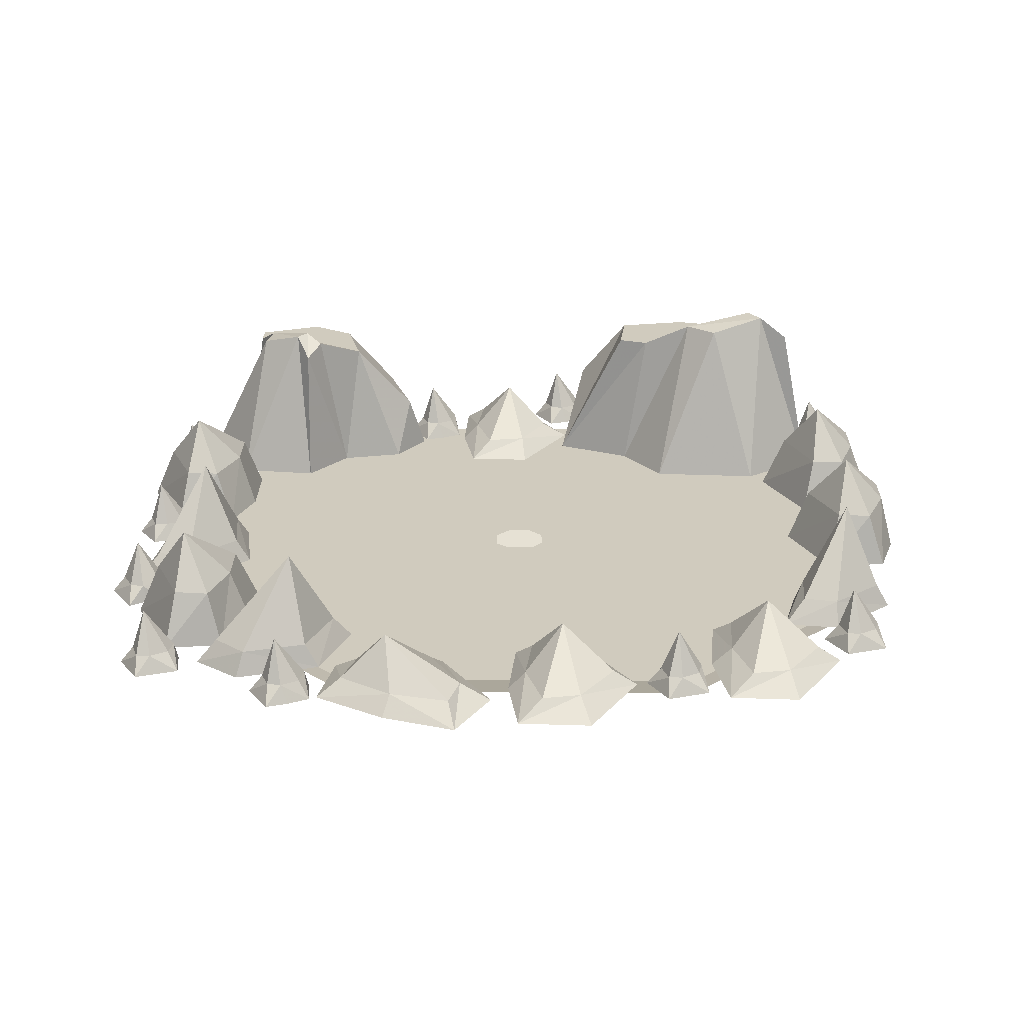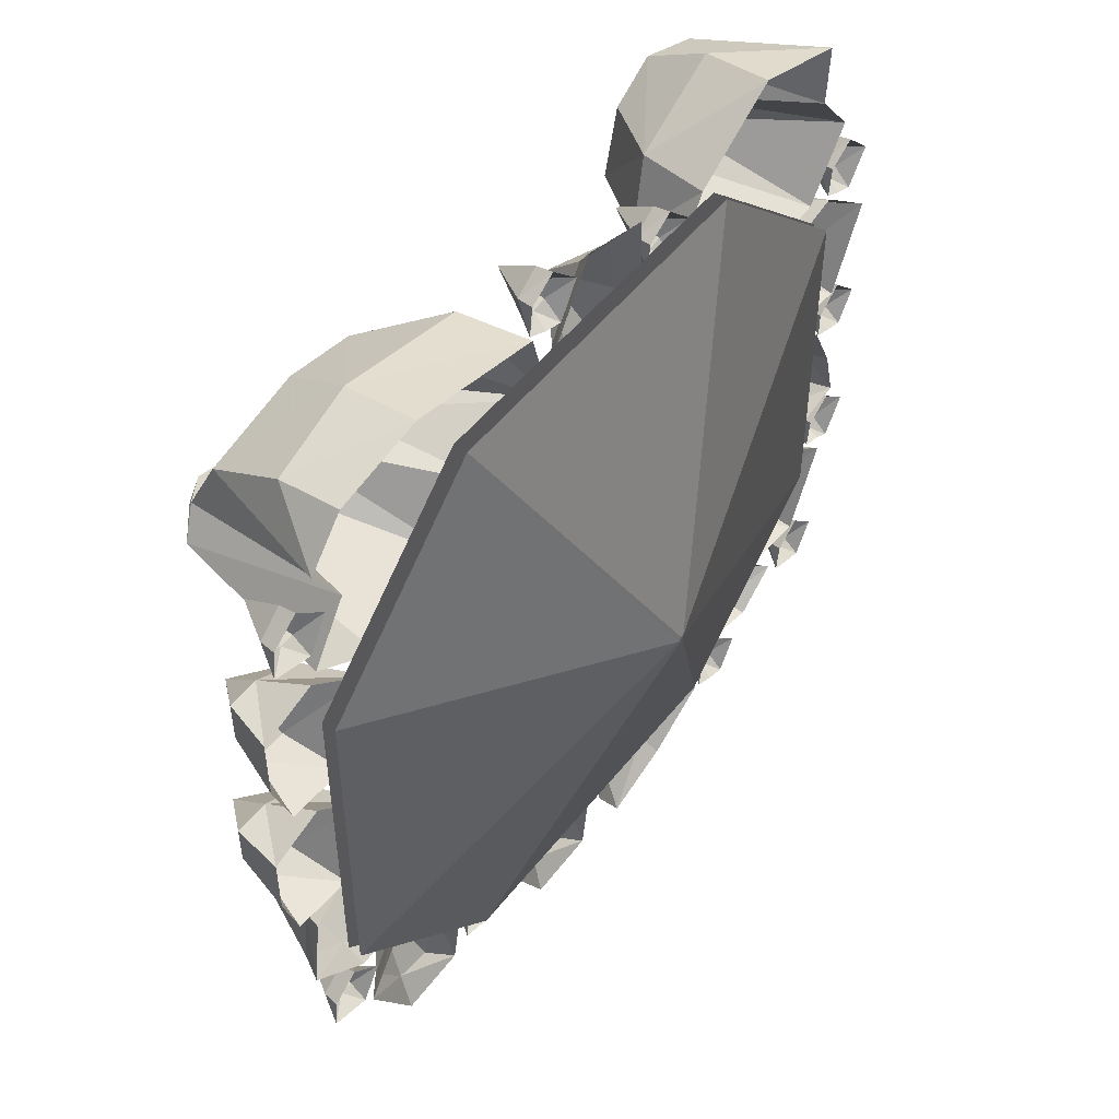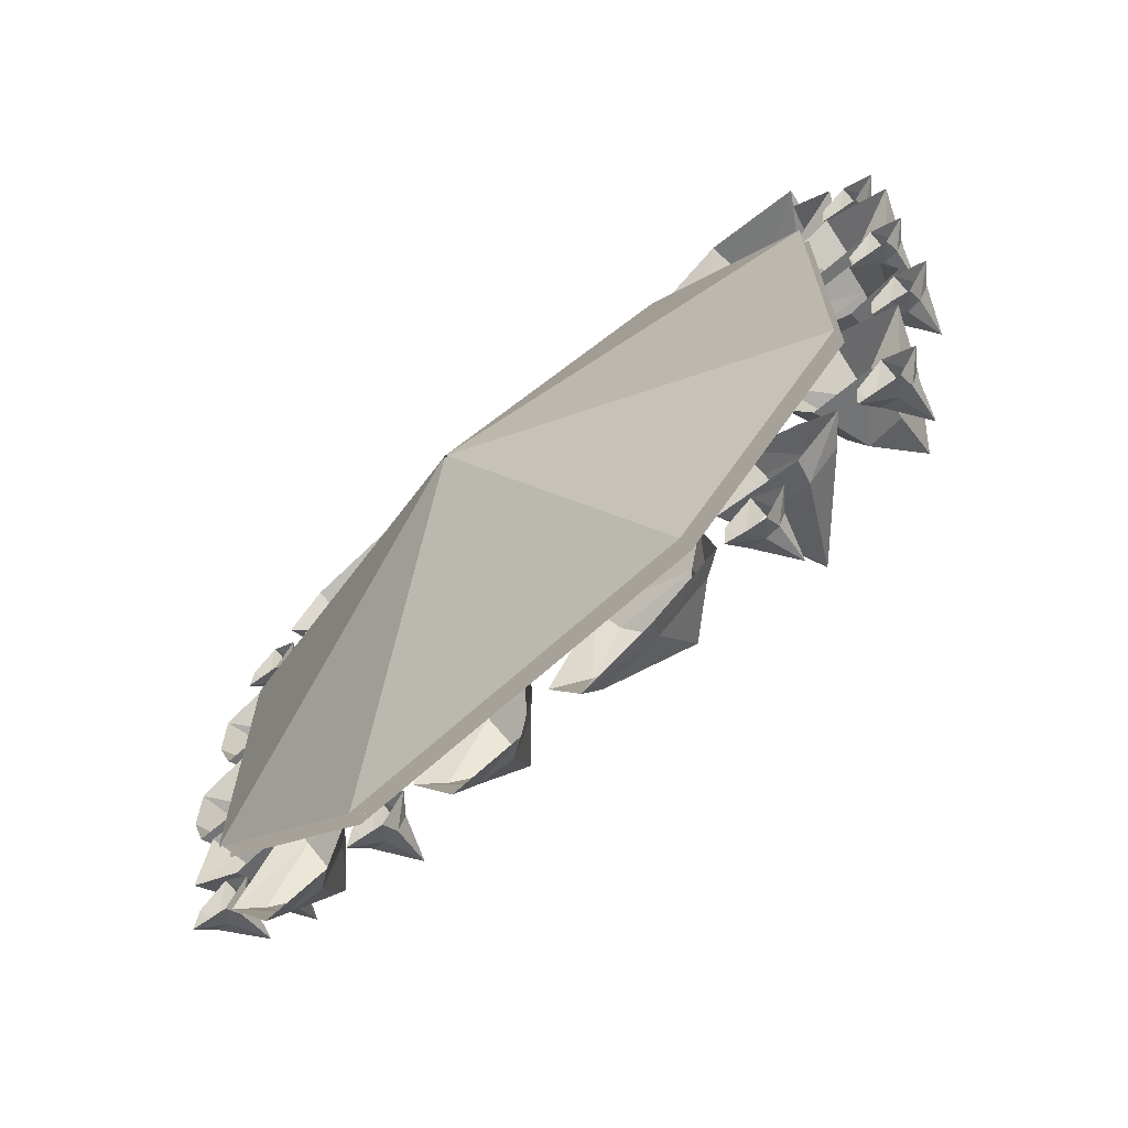
<metadata>
{"format":"obj","ext":"obj","renderer":"f3d","projection":"perspective","resolution":1024,"background":"white","views":[{"elev":23.6,"azim":-179.4,"up":"+Y"},{"elev":51.1,"azim":-53.1,"up":"+Z"},{"elev":-69.3,"azim":41.9,"up":"+Z"}]}
</metadata>
<code>
v 0.3672 0.1562 0.8594
v 0.5703 0.1562 0.9766
v 0.5547 0 1
v 0.3438 0 0.8672
v 0.3047 0.1328 0.7109
v 0.4453 0.3047 0.6641
v 0.4844 0.3047 0.8203
v 0.5859 0.3047 0.8828
v 0.7891 0 0.9219
v 0.3359 0 0.6328
v 0.4844 0 0.6016
v 0.2656 0 0.7344
v 0.5469 0.3516 0.5938
v 0.5859 0.3047 0.75
v 0.6797 0.3047 0.7734
v 0.7344 0.3047 0.8281
v 0.7344 0.3047 0.7734
v 0.7812 0 0.7812
v 0.6875 0.3516 0.6875
v 0.875 0 0.6641
v 0.7031 0.3516 0.6172
v 0.7656 0 0.5078
v 0.6094 0.375 0.5859
v 0.5781 0 0.4844
v 0.5781 0.3281 0.5391
v 0.5859 0.375 0.6172
v -0.5156 0.1719 0.9531
v -0.2031 0.1719 0.8828
v -0.1953 0 0.9062
v -0.5234 0 0.9844
v -0.7266 0.1484 0.9141
v -0.7031 0.3359 0.7891
v -0.4844 0.3359 0.8438
v -0.3203 0.3359 0.8125
v -0.1406 0 0.7031
v -0.8203 0 0.8438
v -0.75 0 0.7266
v -0.7344 0 0.9453
v -0.7188 0.3906 0.6719
v -0.4922 0.3359 0.7344
v -0.4062 0.3359 0.6875
v -0.3047 0.3359 0.6797
v -0.375 0.3359 0.6562
v -0.3203 0 0.625
v -0.4922 0.3906 0.6406
v -0.4141 0 0.4922
v -0.5625 0.3906 0.5859
v -0.6719 0 0.4766
v -0.6953 0.4219 0.625
v -0.8359 0 0.5938
v -0.7656 0.3672 0.6172
v -0.6641 0.4219 0.6719
v -0.5078 0 -0.8359
v -0.4766 0 -0.6719
v -0.5234 0.03906 -0.6641
v -0.5625 0.03906 -0.7891
v -0.6484 0.03906 -0.7734
v -0.6641 0 -0.8438
v -0.7812 0 -0.6484
v -0.7266 0.03906 -0.6562
v -0.6328 0.03906 -0.5078
v -0.6484 0 -0.4453
v -0.5312 0.03906 -0.5312
v -0.4922 0 -0.4922
v -0.6094 0.1328 -0.6016
v 0.7891 0.2422 -0.04688
v 0.8203 0.05469 -0.2031
v 0.8984 0.05469 -0.1797
v 0.8906 0.05469 -0.07812
v 0.8438 0.05469 0.02344
v 0.7266 0.05469 0.03906
v 0.7109 0.05469 -0.1016
v 0.6797 0 -0.1016
v 0.8203 0 -0.2344
v 0.9453 0 -0.2109
v 0.9141 0 -0.08594
v 0.8516 0 0.04688
v 0.7031 0 0.07031
v 0.7109 0 0.4375
v 0.7109 0 0.2812
v 0.75 0.125 0.2969
v 0.75 0.125 0.4062
v 0.8281 0.125 0.4062
v 0.8438 0 0.4688
v 0.9922 0 0.3438
v 0.9375 0.125 0.3359
v 0.875 0.125 0.1875
v 0.8984 0 0.1406
v 0.7969 0.125 0.1797
v 0.7578 0 0.1562
v 0.8516 0.2422 0.2734
v -0.3906 0.1328 -0.7656
v -0.4453 0.03906 -0.75
v -0.4375 0.03906 -0.7891
v -0.3984 0.03906 -0.8125
v -0.3672 0.03906 -0.8125
v -0.3516 0.03906 -0.7656
v -0.3906 0.03906 -0.7109
v -0.3906 0 -0.7031
v -0.4531 0 -0.7422
v -0.4609 0 -0.8125
v -0.4141 0 -0.8281
v -0.3672 0 -0.8438
v -0.3203 0 -0.7656
v 0.9141 0.1328 0.5234
v 0.8516 0.03906 0.5469
v 0.8516 0.03906 0.5
v 0.8906 0.03906 0.4766
v 0.9219 0.03906 0.4844
v 0.9453 0.03906 0.5234
v 0.9062 0.03906 0.5859
v 0.9062 0 0.5938
v 0.8438 0 0.5547
v 0.8359 0 0.4844
v 0.8828 0 0.4609
v 0.9219 0 0.4453
v 0.9766 0 0.5234
v -1 0 0.1562
v -1 0 0.01562
v -0.9688 0.125 0.03125
v -0.9688 0.125 0.125
v -0.8906 0.125 0.125
v -0.875 0 0.1953
v -0.7344 0 0.0625
v -0.7812 0.125 0.0625
v -0.8438 0.125 -0.07812
v -0.8203 0 -0.125
v -0.9219 0.125 -0.08594
v -0.9609 0 -0.1094
v -0.8672 0.2422 0.007812
v -0.8281 0.2422 -0.2969
v -0.7969 0.05469 -0.4453
v -0.7188 0.05469 -0.4297
v -0.7266 0.05469 -0.3281
v -0.7734 0.05469 -0.2266
v -0.8906 0.05469 -0.2031
v -0.9062 0.05469 -0.3516
v -0.9375 0 -0.3516
v -0.7969 0 -0.4766
v -0.6719 0 -0.4609
v -0.7031 0 -0.3359
v -0.7656 0 -0.1953
v -0.9141 0 -0.1719
v 0.1172 0 0.6016
v 0.1484 0 0.7656
v 0.1094 0.03906 0.7734
v 0.07031 0.03906 0.6484
v -0.02344 0.03906 0.6641
v -0.03125 0 0.5938
v -0.1484 0 0.7891
v -0.08594 0.03906 0.7812
v 0 0.03906 0.9297
v -0.02344 0 0.9922
v 0.09375 0.03906 0.9062
v 0.1406 0 0.9453
v 0.01562 0.1328 0.8359
v 0.6328 0 -0.3047
v 0.6328 0 -0.4531
v 0.6797 0.125 -0.4453
v 0.6797 0.125 -0.3359
v 0.75 0.125 -0.3359
v 0.7656 0 -0.2656
v 0.9141 0 -0.3984
v 0.8594 0.125 -0.4062
v 0.7969 0.125 -0.5547
v 0.8203 0 -0.6016
v 0.7188 0.125 -0.5625
v 0.6875 0 -0.5859
v 0.7812 0.2422 -0.4688
v 0.5156 0.2422 -0.6016
v 0.6172 0.05469 -0.7266
v 0.6875 0.05469 -0.6641
v 0.625 0.05469 -0.5781
v 0.5312 0.05469 -0.5078
v 0.4219 0.05469 -0.5469
v 0.4766 0.05469 -0.6875
v 0.4453 0 -0.6953
v 0.6328 0 -0.75
v 0.7344 0 -0.6719
v 0.6484 0 -0.5781
v 0.5234 0 -0.4766
v 0.3828 0 -0.5234
v -0.02344 0 -0.9609
v 0 0 -0.7969
v -0.03906 0.03906 -0.7891
v -0.07812 0.03906 -0.9141
v -0.1641 0.03906 -0.8984
v -0.1875 0 -0.9688
v -0.2969 0 -0.7734
v -0.2422 0.03906 -0.7812
v -0.1484 0.03906 -0.6328
v -0.1641 0 -0.5703
v -0.05469 0.03906 -0.6562
v -0.01562 0 -0.6172
v -0.125 0.1328 -0.7266
v -0.9844 0 0.5312
v -0.9844 0 0.3828
v -0.9375 0.125 0.3984
v -0.9375 0.125 0.5
v -0.8672 0.125 0.5
v -0.8516 0 0.5703
v -0.7031 0 0.4375
v -0.7578 0.125 0.4375
v -0.8203 0.125 0.2812
v -0.7969 0 0.2422
v -0.8984 0.125 0.2812
v -0.9375 0 0.25
v -0.8359 0.2422 0.375
v 0.1172 0 -0.9922
v 0.2812 0 -0.9375
v 0.2656 0.03906 -0.8984
v 0.1328 0.03906 -0.9297
v 0.1094 0.03906 -0.8438
v 0.03906 0 -0.8516
v 0.1562 0 -0.6641
v 0.1797 0.03906 -0.7188
v 0.3516 0.03906 -0.7266
v 0.4062 0 -0.6875
v 0.3828 0.03906 -0.8203
v 0.4375 0 -0.8438
v 0.2812 0.1328 -0.7891
v 0.9297 0.1328 0.07812
v 0.8672 0.03906 0.09375
v 0.875 0.03906 0.05469
v 0.9141 0.03906 0.03906
v 0.9453 0.03906 0.03906
v 0.9609 0.03906 0.07812
v 0.9219 0.03906 0.1406
v 0.9219 0 0.1484
v 0.8594 0 0.1016
v 0.8594 0 0.03906
v 0.8984 0 0.02344
v 0.9453 0 0.007812
v 0.9922 0 0.07812
v -0.8594 0.1328 0.7266
v -0.9219 0.03906 0.7422
v -0.9141 0.03906 0.7031
v -0.875 0.03906 0.6797
v -0.8438 0.03906 0.6797
v -0.8281 0.03906 0.7266
v -0.8672 0.03906 0.7891
v -0.8672 0 0.7969
v -0.9297 0 0.75
v -0.9375 0 0.6797
v -0.8906 0 0.6641
v -0.8438 0 0.6484
v -0.7969 0 0.7266
v 0.5312 0.1328 -0.8125
v 0.4688 0.03906 -0.7891
v 0.4766 0.03906 -0.8359
v 0.5156 0.03906 -0.8594
v 0.5469 0.03906 -0.8516
v 0.5625 0.03906 -0.8125
v 0.5234 0.03906 -0.75
v 0.5234 0 -0.7422
v 0.4609 0 -0.7812
v 0.4531 0 -0.8516
v 0.5 0 -0.875
v 0.5469 0 -0.8906
v 0.5938 0 -0.8125
v 0.9297 0.1328 -0.2891
v 0.875 0.03906 -0.2734
v 0.875 0.03906 -0.3203
v 0.9141 0.03906 -0.3438
v 0.9453 0.03906 -0.3359
v 0.9688 0.03906 -0.2891
v 0.9297 0.03906 -0.2344
v 0.9297 0 -0.2266
v 0.8672 0 -0.2656
v 0.8594 0 -0.3359
v 0.9062 0 -0.3516
v 0.9453 0 -0.375
v 1 0 -0.2891
v -0.8359 0 -0.3594
v -0.4297 0 -0.7578
v -0.05469 0 -0.01562
v -0.07812 0 0.01562
v -0.8359 0 0.4375
v -0.07812 0 0.0625
v -0.4297 0 0.8359
v -0.04688 0 0.09375
v 0.3828 0 0.8359
v 0.007812 0 0.09375
v 0.7891 0 0.4375
v 0.03906 0 0.0625
v 0.7891 0 -0.3594
v 0.03906 0 0.007812
v 0.3828 0 -0.7578
v 0.007812 0 -0.01562
v -0.8359 -0.03125 -0.3594
v -0.4297 -0.03125 -0.7578
v -0.03125 -0.25 0.03125
v -0.03906 -0.25 0.03906
v -0.8359 -0.03125 0.4375
v -0.4297 -0.03125 0.8359
v -0.03125 -0.25 0.04688
v 0.3828 -0.03125 0.8359
v -0.02344 -0.25 0.04688
v 0.7891 -0.03125 0.4375
v -0.02344 -0.25 0.03906
v 0.7891 -0.03125 -0.3594
v 0.3828 -0.03125 -0.7578
v -0.02344 -0.25 0.03125
v -0.8203 0.1328 -0.5391
v -0.8828 0.03906 -0.5234
v -0.875 0.03906 -0.5625
v -0.8359 0.03906 -0.5859
v -0.8047 0.03906 -0.5859
v -0.7891 0.03906 -0.5391
v -0.8281 0.03906 -0.4766
v -0.8281 0 -0.4688
v -0.8906 0 -0.5156
v -0.8984 0 -0.5859
v -0.8516 0 -0.6016
v -0.8047 0 -0.6172
v -0.7578 0 -0.5391
v 0.8516 0.1328 -0.6719
v 0.7891 0.03906 -0.6562
v 0.7969 0.03906 -0.6953
v 0.8359 0.03906 -0.7188
v 0.8672 0.03906 -0.7188
v 0.8828 0.03906 -0.6719
v 0.8438 0.03906 -0.6094
v 0.8438 0 -0.6016
v 0.7812 0 -0.6484
v 0.7734 0 -0.7188
v 0.8203 0 -0.7344
v 0.8672 0 -0.75
v 0.9141 0 -0.6719
v 0.2422 0.1328 0.8281
v 0.1797 0.03906 0.8516
v 0.1875 0.03906 0.8047
v 0.2266 0.03906 0.7812
v 0.2578 0.03906 0.7891
v 0.2734 0.03906 0.8281
v 0.2344 0.03906 0.8906
v 0.2344 0 0.8984
v 0.1719 0 0.8594
v 0.1641 0 0.7891
v 0.2109 0 0.7656
v 0.2578 0 0.75
v 0.3047 0 0.8281
v -0.125 0.1328 0.9609
v -0.1875 0.03906 0.9844
v -0.1797 0.03906 0.9375
v -0.1406 0.03906 0.9141
v -0.1094 0.03906 0.9219
v -0.09375 0.03906 0.9609
v -0.1328 0.03906 1.023
v -0.1328 0 1.031
v -0.1953 0 0.9922
v -0.2031 0 0.9219
v -0.1562 0 0.8984
v -0.1094 0 0.8828
v -0.0625 0 0.9609
f 1 2 3
f 1 3 4
f 1 4 5
f 1 5 6
f 1 6 7
f 1 7 8
f 1 8 2
f 2 8 9
f 2 9 3
f 10 11 6
f 10 6 5
f 10 5 12
f 12 5 4
f 11 13 6
f 6 13 14
f 6 14 7
f 7 14 8
f 8 14 15
f 8 15 16
f 8 16 9
f 9 16 17
f 9 17 18
f 18 17 19
f 18 19 20
f 20 19 21
f 20 21 22
f 22 21 23
f 22 23 24
f 24 23 25
f 24 25 11
f 11 25 13
f 13 25 26
f 13 26 14
f 14 26 15
f 15 26 19
f 15 19 17
f 15 17 16
f 19 26 23
f 19 23 21
f 26 25 23
f 27 28 29
f 27 29 30
f 27 30 31
f 27 31 32
f 27 32 33
f 27 33 34
f 27 34 28
f 28 34 35
f 28 35 29
f 36 37 32
f 36 32 31
f 36 31 38
f 38 31 30
f 37 39 32
f 32 39 40
f 32 40 33
f 33 40 34
f 34 40 41
f 34 41 42
f 34 42 35
f 35 42 43
f 35 43 44
f 44 43 45
f 44 45 46
f 46 45 47
f 46 47 48
f 48 47 49
f 48 49 50
f 50 49 51
f 50 51 37
f 37 51 39
f 39 51 52
f 39 52 40
f 40 52 41
f 41 52 45
f 41 45 43
f 41 43 42
f 45 52 49
f 45 49 47
f 52 51 49
f 53 54 55
f 53 55 56
f 53 56 57
f 53 57 58
f 58 57 59
f 59 57 60
f 59 60 61
f 59 61 62
f 62 61 63
f 62 63 64
f 64 63 55
f 64 55 54
f 65 57 56
f 65 56 55
f 65 55 63
f 65 63 61
f 65 61 60
f 65 60 57
f 66 67 68
f 66 68 69
f 66 69 70
f 66 70 71
f 66 71 72
f 66 72 67
f 67 72 73
f 67 73 74
f 67 74 75
f 67 75 68
f 68 75 69
f 69 75 76
f 69 76 77
f 69 77 70
f 70 77 78
f 70 78 71
f 71 78 73
f 71 73 72
f 79 80 81
f 79 81 82
f 79 82 83
f 79 83 84
f 84 83 85
f 85 83 86
f 85 86 87
f 85 87 88
f 88 87 89
f 88 89 90
f 90 89 81
f 90 81 80
f 91 83 82
f 91 82 81
f 91 81 89
f 91 89 87
f 91 87 86
f 91 86 83
f 92 93 94
f 92 94 95
f 92 95 96
f 92 96 97
f 92 97 98
f 92 98 93
f 93 98 99
f 93 99 100
f 93 100 101
f 93 101 94
f 94 101 95
f 95 101 102
f 95 102 103
f 95 103 96
f 96 103 104
f 96 104 97
f 97 104 99
f 97 99 98
f 105 106 107
f 105 107 108
f 105 108 109
f 105 109 110
f 105 110 111
f 105 111 106
f 106 111 112
f 106 112 113
f 106 113 114
f 106 114 107
f 107 114 108
f 108 114 115
f 108 115 116
f 108 116 109
f 109 116 117
f 109 117 110
f 110 117 112
f 110 112 111
f 118 119 120
f 118 120 121
f 118 121 122
f 118 122 123
f 123 122 124
f 124 122 125
f 124 125 126
f 124 126 127
f 127 126 128
f 127 128 129
f 129 128 120
f 129 120 119
f 130 122 121
f 130 121 120
f 130 120 128
f 130 128 126
f 130 126 125
f 130 125 122
f 131 132 133
f 131 133 134
f 131 134 135
f 131 135 136
f 131 136 137
f 131 137 132
f 132 137 138
f 132 138 139
f 132 139 140
f 132 140 133
f 133 140 134
f 134 140 141
f 134 141 142
f 134 142 135
f 135 142 143
f 135 143 136
f 136 143 138
f 136 138 137
f 144 145 146
f 144 146 147
f 144 147 148
f 144 148 149
f 149 148 150
f 150 148 151
f 150 151 152
f 150 152 153
f 153 152 154
f 153 154 155
f 155 154 146
f 155 146 145
f 156 148 147
f 156 147 146
f 156 146 154
f 156 154 152
f 156 152 151
f 156 151 148
f 157 158 159
f 157 159 160
f 157 160 161
f 157 161 162
f 162 161 163
f 163 161 164
f 163 164 165
f 163 165 166
f 166 165 167
f 166 167 168
f 168 167 159
f 168 159 158
f 169 161 160
f 169 160 159
f 169 159 167
f 169 167 165
f 169 165 164
f 169 164 161
f 170 171 172
f 170 172 173
f 170 173 174
f 170 174 175
f 170 175 176
f 170 176 171
f 171 176 177
f 171 177 178
f 171 178 179
f 171 179 172
f 172 179 173
f 173 179 180
f 173 180 181
f 173 181 174
f 174 181 182
f 174 182 175
f 175 182 177
f 175 177 176
f 183 184 185
f 183 185 186
f 183 186 187
f 183 187 188
f 188 187 189
f 189 187 190
f 189 190 191
f 189 191 192
f 192 191 193
f 192 193 194
f 194 193 185
f 194 185 184
f 195 187 186
f 195 186 185
f 195 185 193
f 195 193 191
f 195 191 190
f 195 190 187
f 196 197 198
f 196 198 199
f 196 199 200
f 196 200 201
f 201 200 202
f 202 200 203
f 202 203 204
f 202 204 205
f 205 204 206
f 205 206 207
f 207 206 198
f 207 198 197
f 208 200 199
f 208 199 198
f 208 198 206
f 208 206 204
f 208 204 203
f 208 203 200
f 209 210 211
f 209 211 212
f 209 212 213
f 209 213 214
f 214 213 215
f 215 213 216
f 215 216 217
f 215 217 218
f 218 217 219
f 218 219 220
f 220 219 211
f 220 211 210
f 221 213 212
f 221 212 211
f 221 211 219
f 221 219 217
f 221 217 216
f 221 216 213
f 222 223 224
f 222 224 225
f 222 225 226
f 222 226 227
f 222 227 228
f 222 228 223
f 223 228 229
f 223 229 230
f 223 230 231
f 223 231 224
f 224 231 225
f 225 231 232
f 225 232 233
f 225 233 226
f 226 233 234
f 226 234 227
f 227 234 229
f 227 229 228
f 235 236 237
f 235 237 238
f 235 238 239
f 235 239 240
f 235 240 241
f 235 241 236
f 236 241 242
f 236 242 243
f 236 243 244
f 236 244 237
f 237 244 238
f 238 244 245
f 238 245 246
f 238 246 239
f 239 246 247
f 239 247 240
f 240 247 242
f 240 242 241
f 248 249 250
f 248 250 251
f 248 251 252
f 248 252 253
f 248 253 254
f 248 254 249
f 249 254 255
f 249 255 256
f 249 256 257
f 249 257 250
f 250 257 251
f 251 257 258
f 251 258 259
f 251 259 252
f 252 259 260
f 252 260 253
f 253 260 255
f 253 255 254
f 261 262 263
f 261 263 264
f 261 264 265
f 261 265 266
f 261 266 267
f 261 267 262
f 262 267 268
f 262 268 269
f 262 269 270
f 262 270 263
f 263 270 264
f 264 270 271
f 264 271 272
f 264 272 265
f 265 272 273
f 265 273 266
f 266 273 268
f 266 268 267
f 274 275 276
f 274 276 277
f 274 277 278
f 278 277 279
f 278 279 280
f 280 279 281
f 280 281 282
f 282 281 283
f 282 283 284
f 284 283 285
f 284 285 286
f 286 285 287
f 286 287 288
f 288 287 289
f 288 289 275
f 275 289 276
f 290 291 292
f 290 292 293
f 290 293 294
f 294 293 295
f 295 293 296
f 295 296 297
f 297 296 298
f 297 298 299
f 299 298 300
f 299 300 301
f 301 300 302
f 302 300 303
f 302 303 291
f 291 303 292
f 301 300 300
f 294 293 293
f 304 305 306
f 304 306 307
f 304 307 308
f 304 308 309
f 304 309 310
f 304 310 305
f 305 310 311
f 305 311 312
f 305 312 313
f 305 313 306
f 306 313 307
f 307 313 314
f 307 314 315
f 307 315 308
f 308 315 316
f 308 316 309
f 309 316 311
f 309 311 310
f 317 318 319
f 317 319 320
f 317 320 321
f 317 321 322
f 317 322 323
f 317 323 318
f 318 323 324
f 318 324 325
f 318 325 326
f 318 326 319
f 319 326 320
f 320 326 327
f 320 327 328
f 320 328 321
f 321 328 329
f 321 329 322
f 322 329 324
f 322 324 323
f 330 331 332
f 330 332 333
f 330 333 334
f 330 334 335
f 330 335 336
f 330 336 331
f 331 336 337
f 331 337 338
f 331 338 339
f 331 339 332
f 332 339 333
f 333 339 340
f 333 340 341
f 333 341 334
f 334 341 342
f 334 342 335
f 335 342 337
f 335 337 336
f 343 344 345
f 343 345 346
f 343 346 347
f 343 347 348
f 343 348 349
f 343 349 344
f 344 349 350
f 344 350 351
f 344 351 352
f 344 352 345
f 345 352 346
f 346 352 353
f 346 353 354
f 346 354 347
f 347 354 355
f 347 355 348
f 348 355 350
f 348 350 349

</code>
